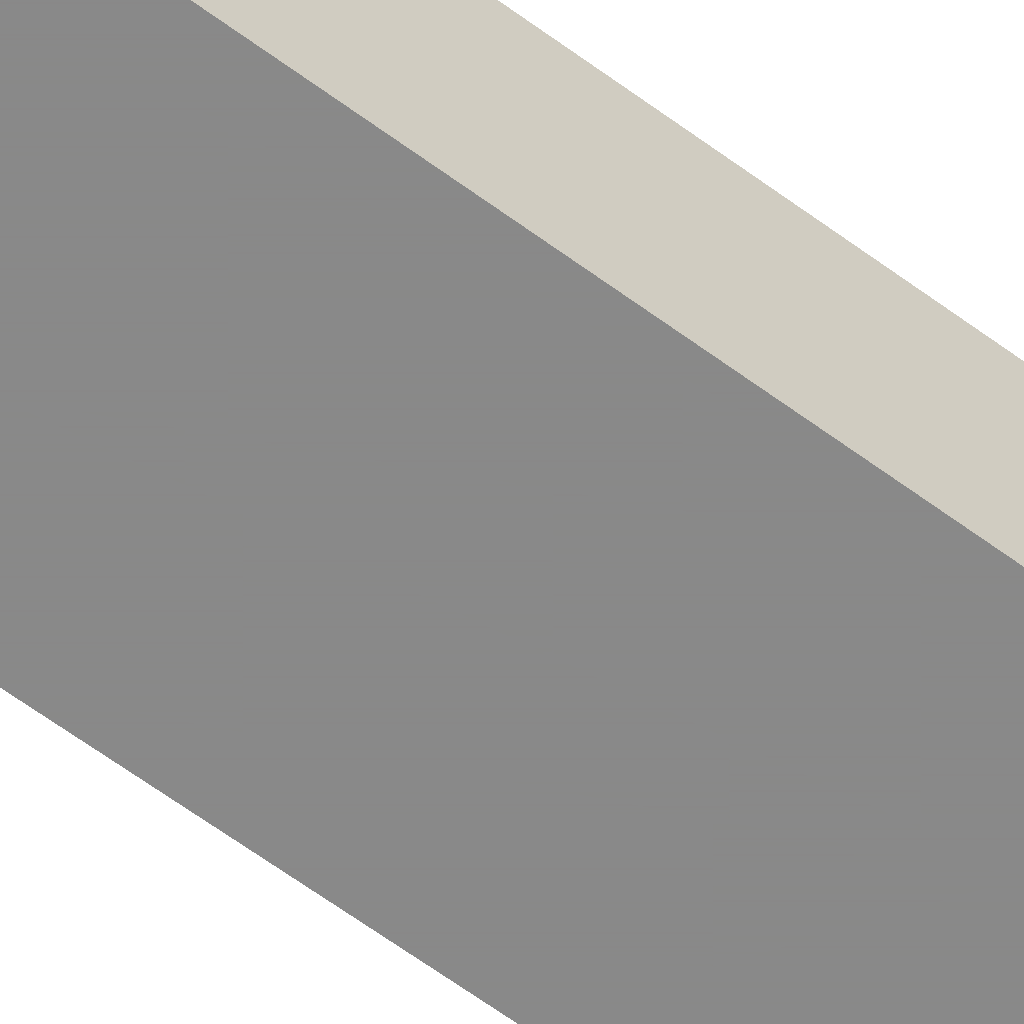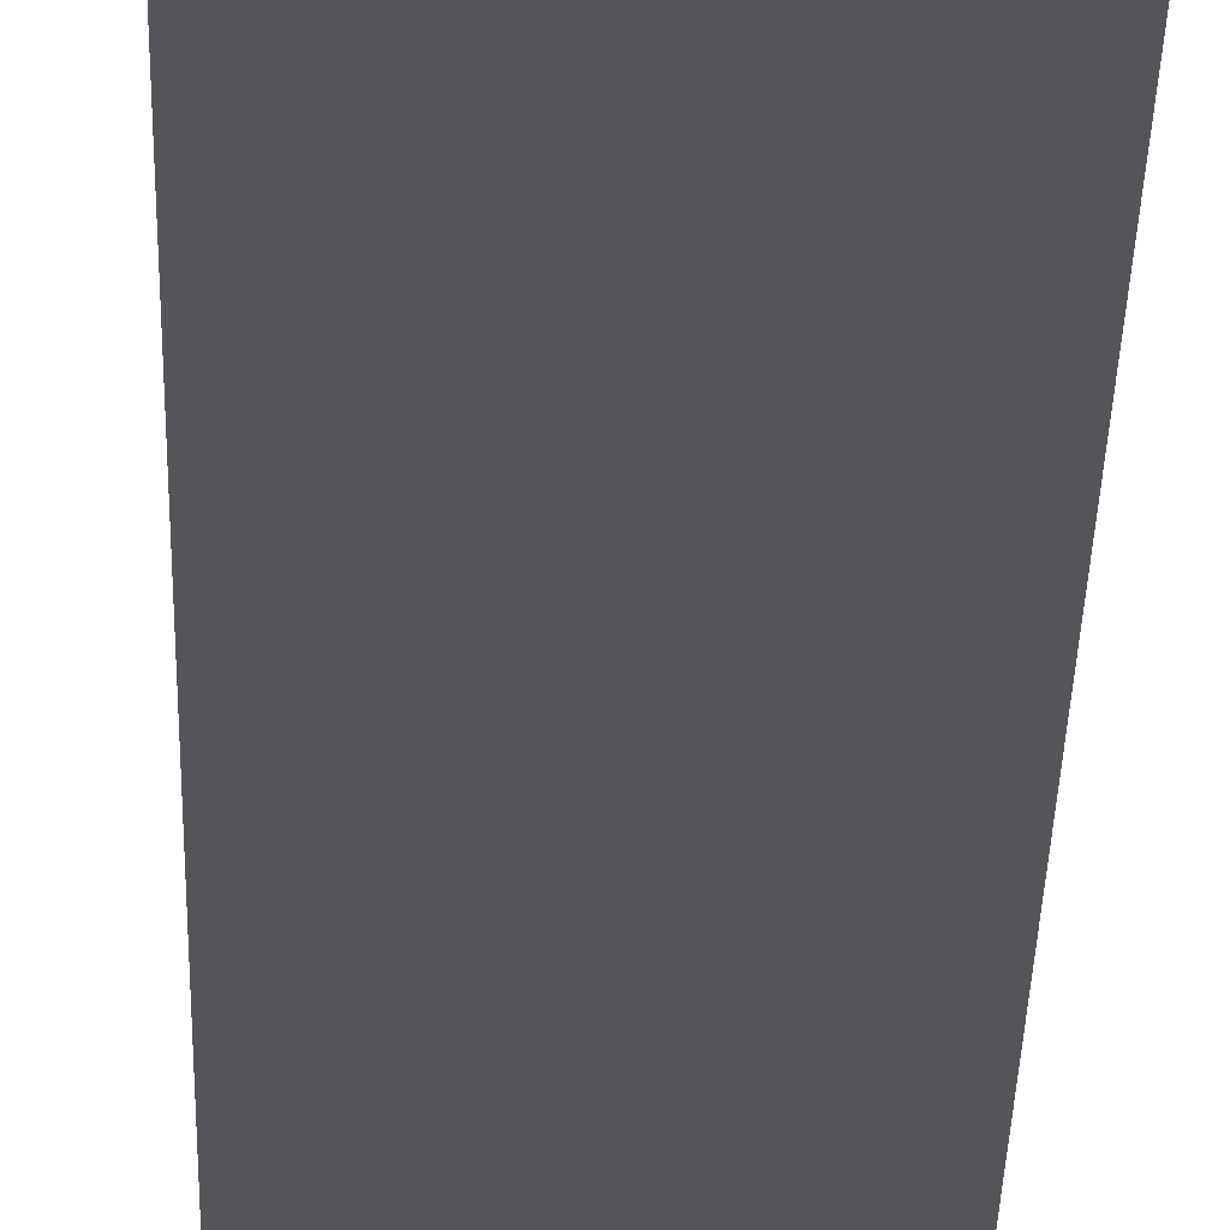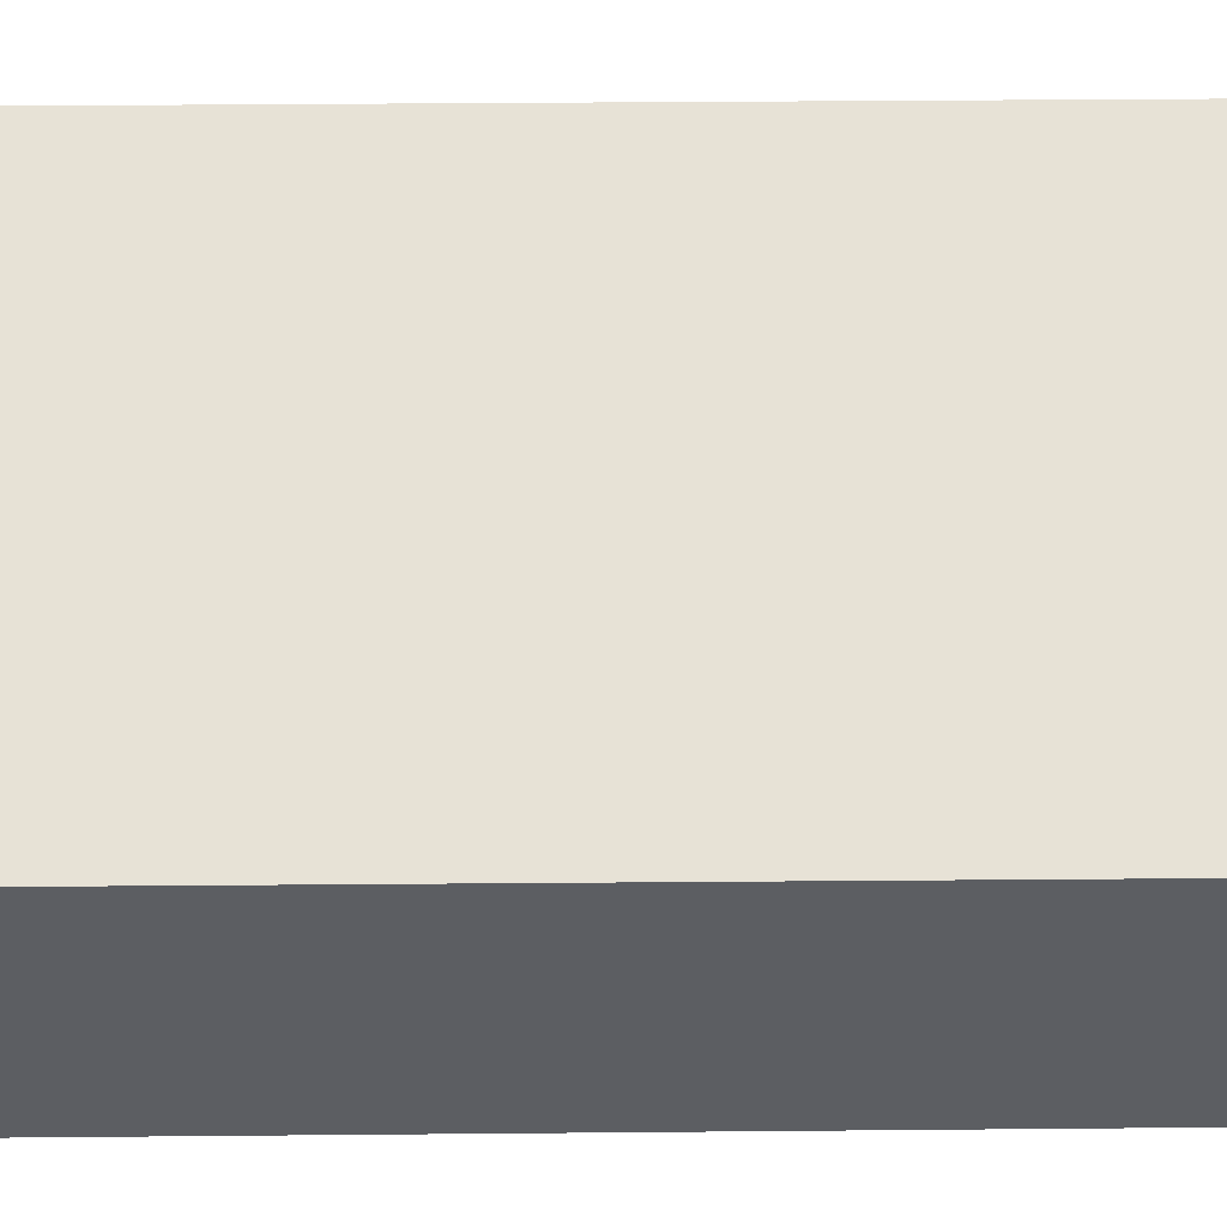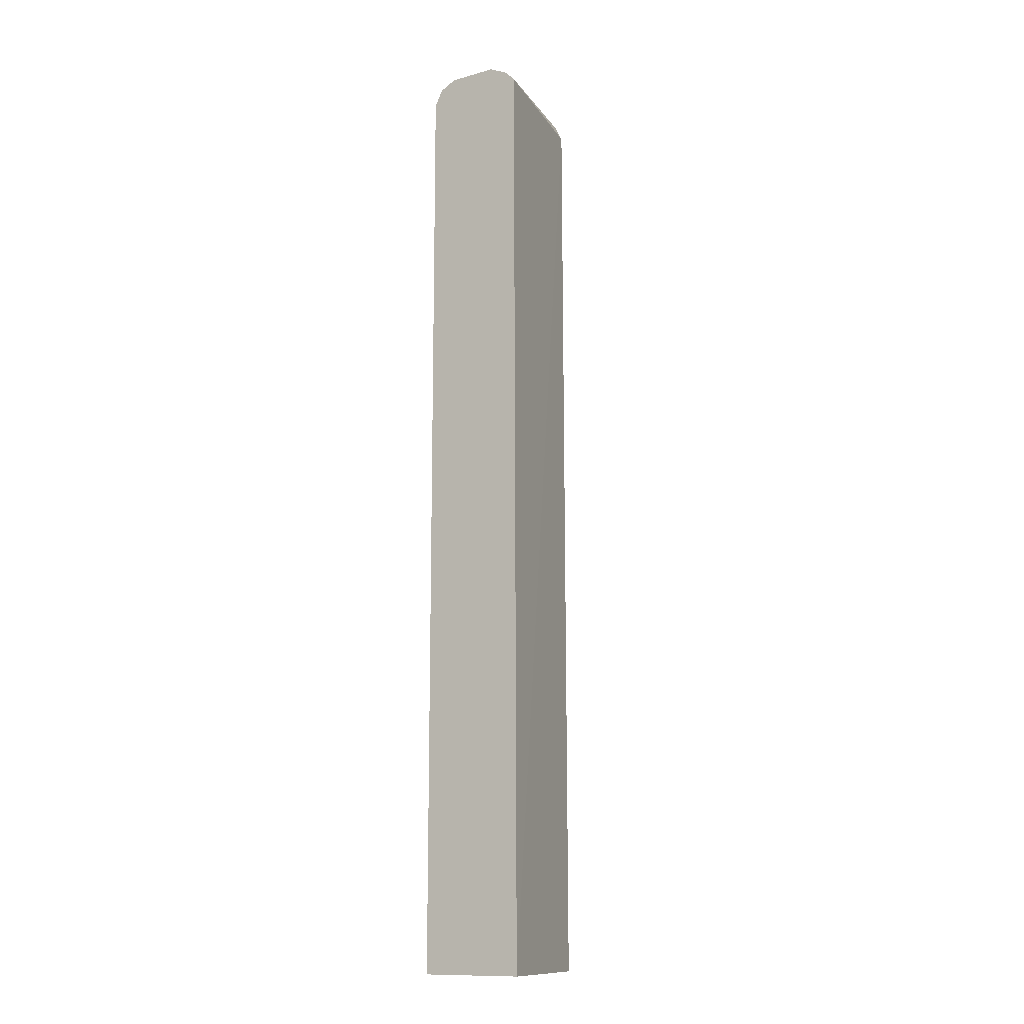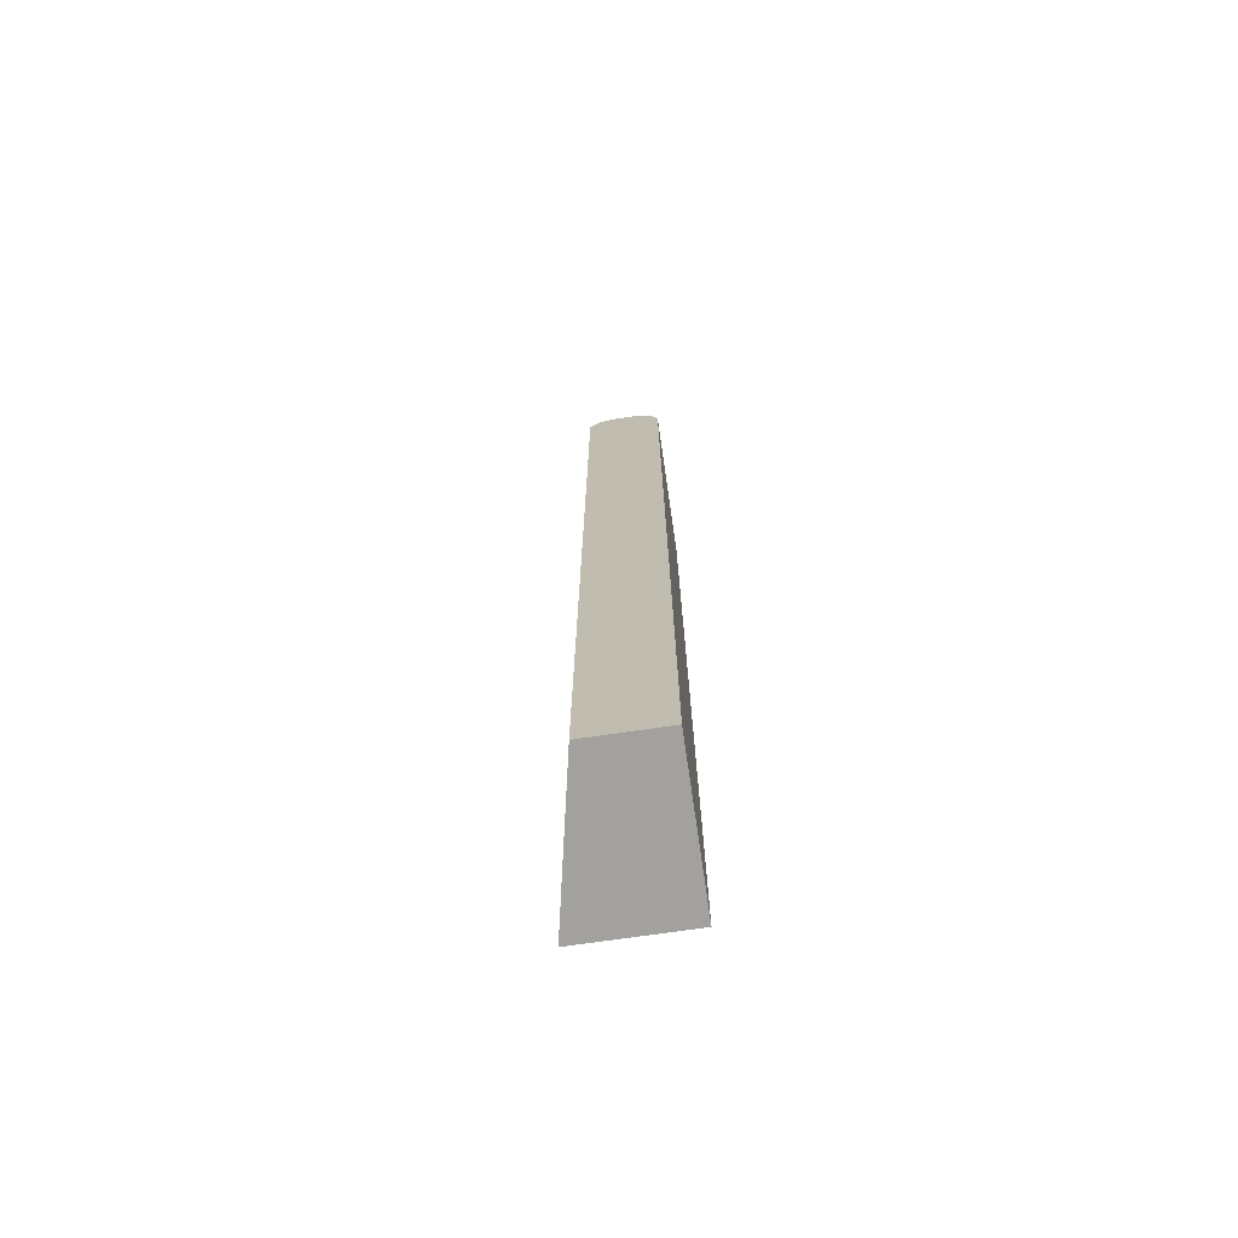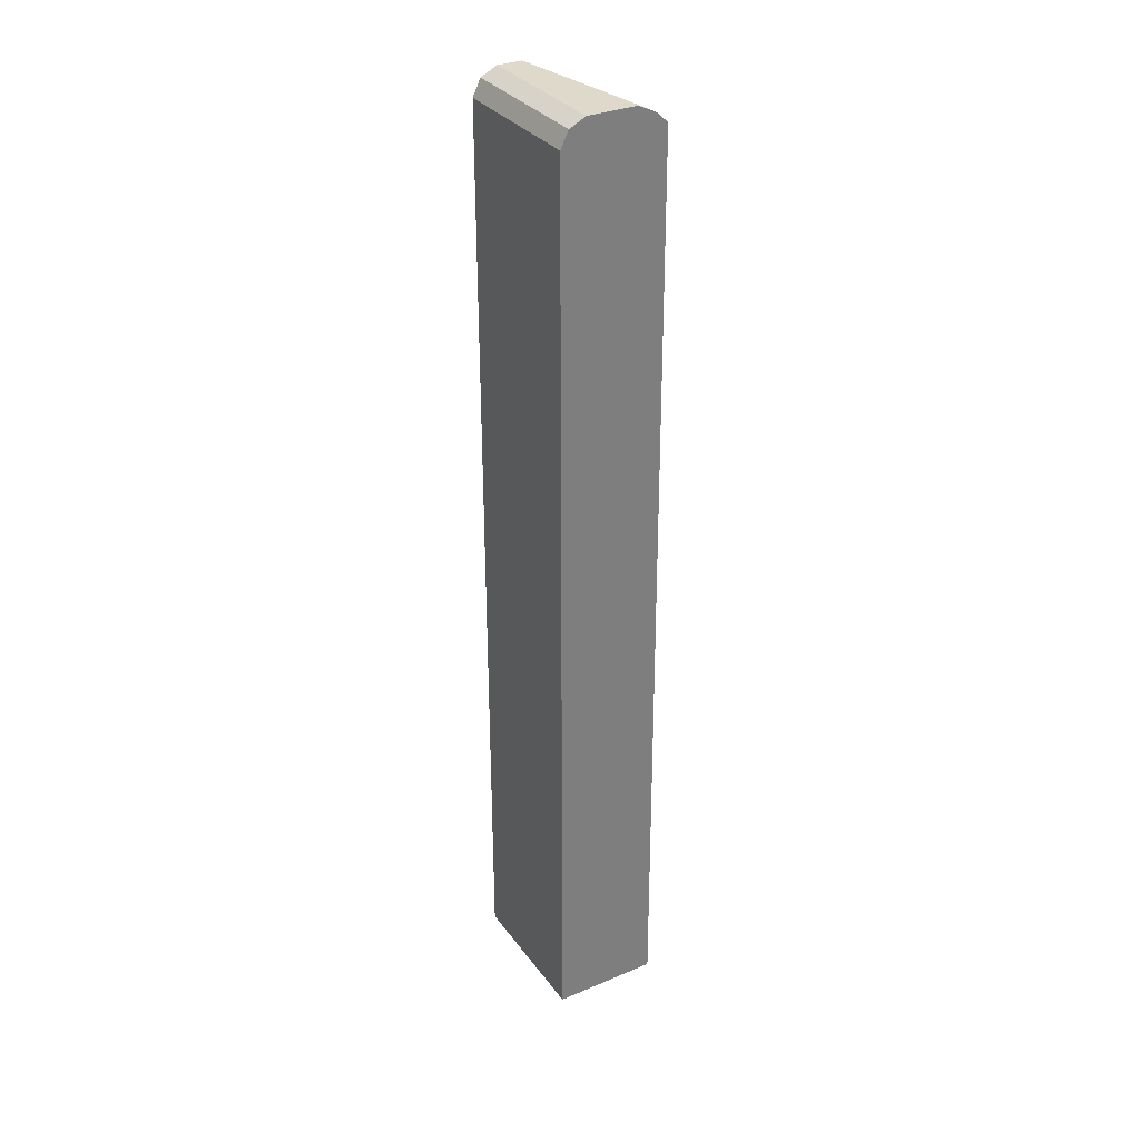
<metadata>
{"format":"obj","ext":"obj","renderer":"f3d","projection":"perspective","resolution":1024,"background":"white","views":[{"elev":-63.0,"azim":-126.9,"up":"+Z"},{"elev":-24.7,"azim":178.9,"up":"+Z"},{"elev":52.3,"azim":89.4,"up":"+Z"},{"elev":-12.7,"azim":-57.5,"up":"+Y"},{"elev":-72.1,"azim":98.3,"up":"+Y"},{"elev":32.3,"azim":-120.4,"up":"+Y"}]}
</metadata>
<code>
v -0.331 -0.4984 -0.2321
v -0.154 -0.4984 -0.2321
v -0.331 -0.4984 -0.1065
v -0.331 0.6093 -0.2321
v -0.154 -0.4984 -0.1425
v -0.154 0.6093 -0.2321
v -0.154 0.6093 -0.1451
v -0.331 0.6152 -0.1102
v -0.331 0.6287 -0.2225
v -0.154 0.6287 -0.2225
v -0.154 0.6287 -0.1548
v -0.331 0.6265 -0.1214
v -0.331 0.6384 -0.2031
v -0.154 0.6384 -0.2031
v -0.154 0.6384 -0.1741
v -0.3192 0.6384 -0.1451
v -0.331 0.629 -0.1253
v -0.331 0.6384 -0.1451
f 3 7 8
f 4 9 10
f 4 10 6
f 7 11 8
f 8 11 12
f 9 13 14
f 9 14 10
f 13 18 16
f 11 16 17
f 11 17 12
f 13 16 15
f 13 15 14
f 16 18 17
f 3 5 7
f 11 15 16
f 2 7 5
f 2 15 11
f 1 12 17
f 1 2 5
f 1 5 3
f 1 3 8
f 1 8 12
f 2 11 7
f 1 17 18
f 1 18 13
f 1 9 4
f 1 4 6
f 1 6 2
f 2 6 10
f 2 10 14
f 2 14 15
f 1 13 9

</code>
